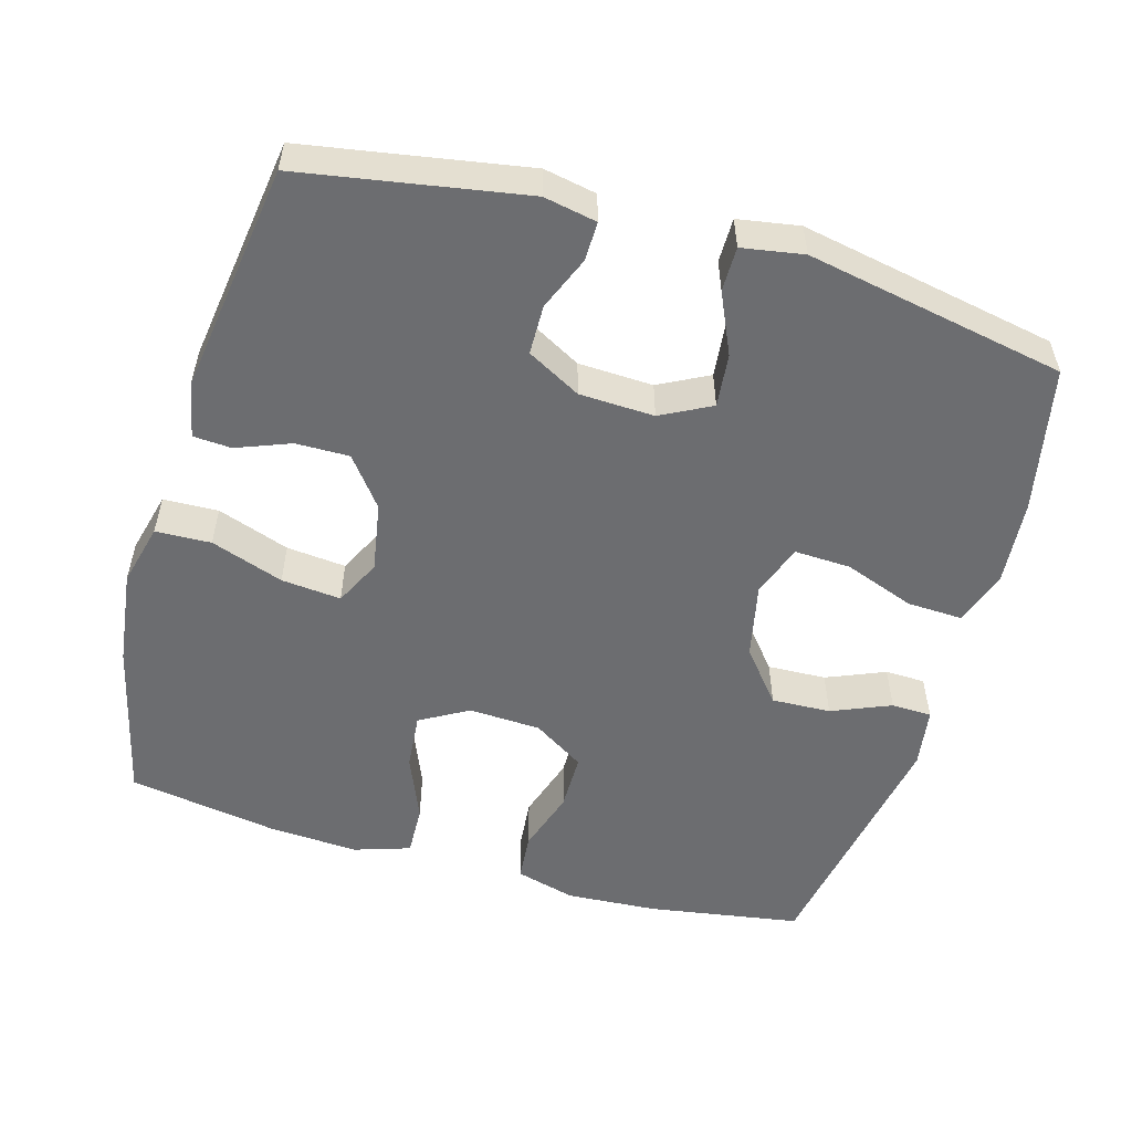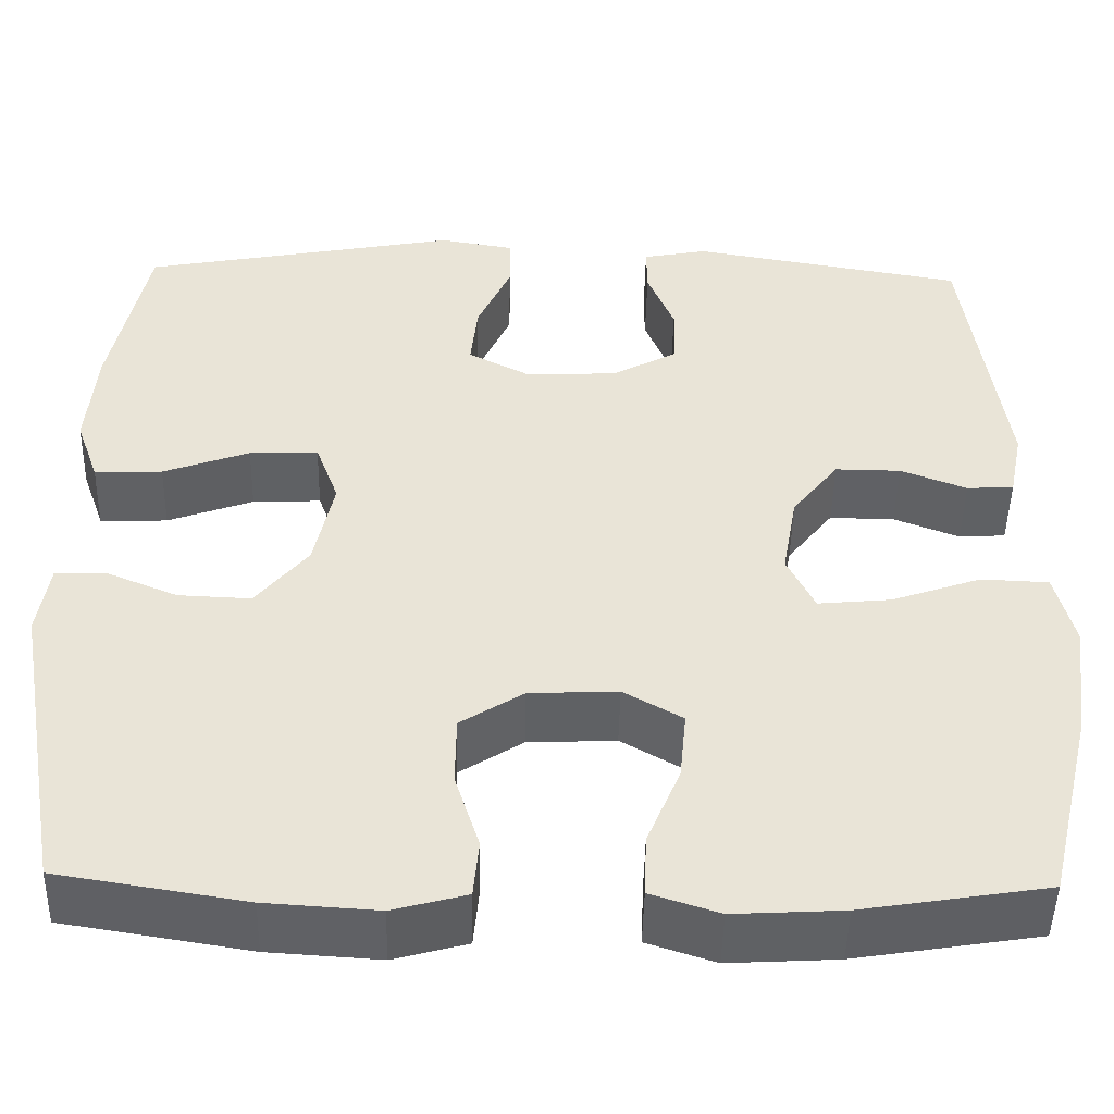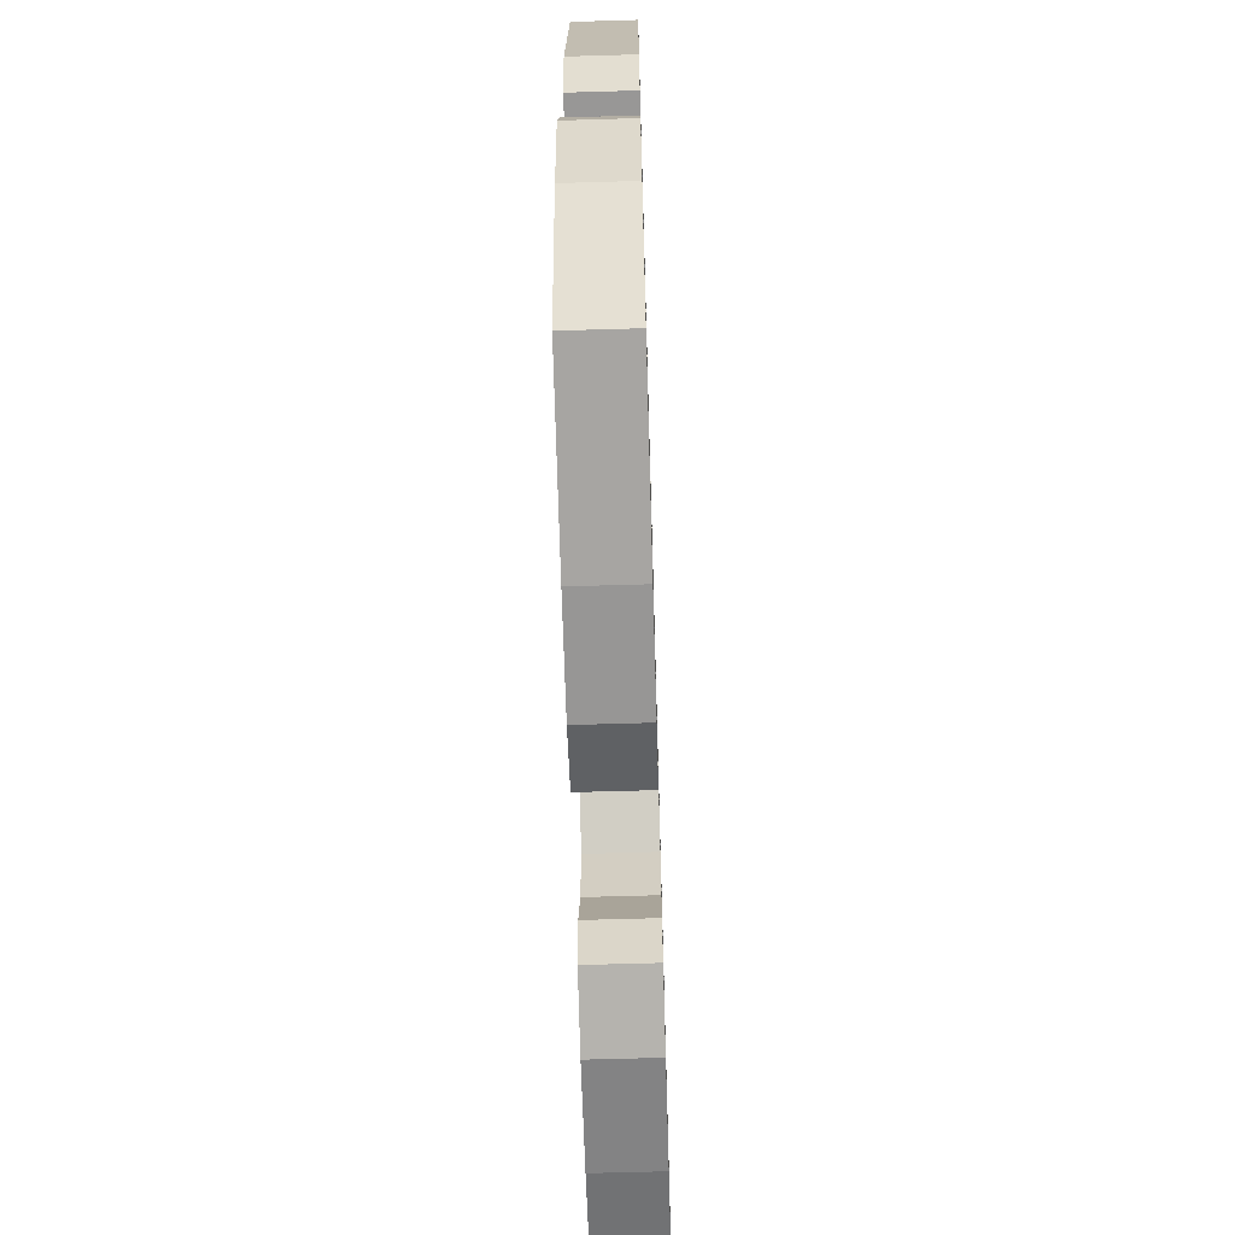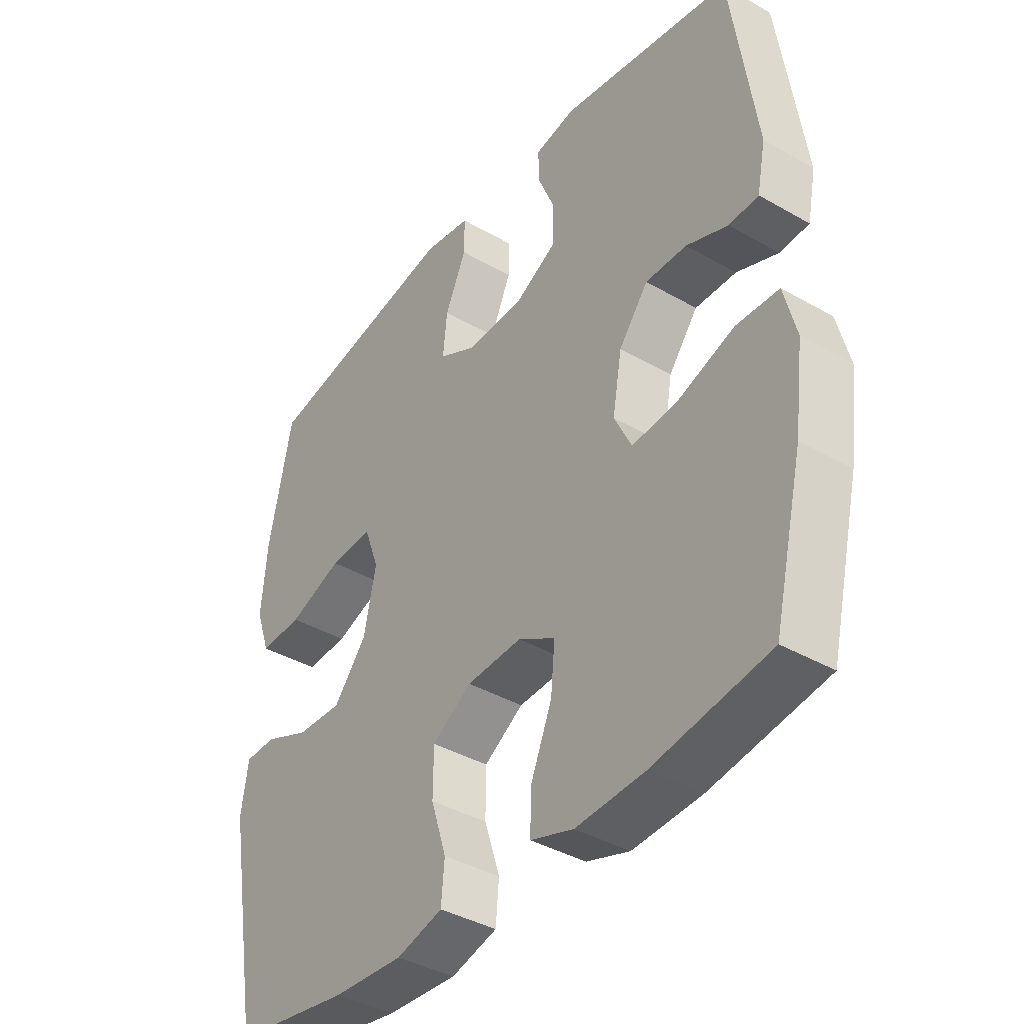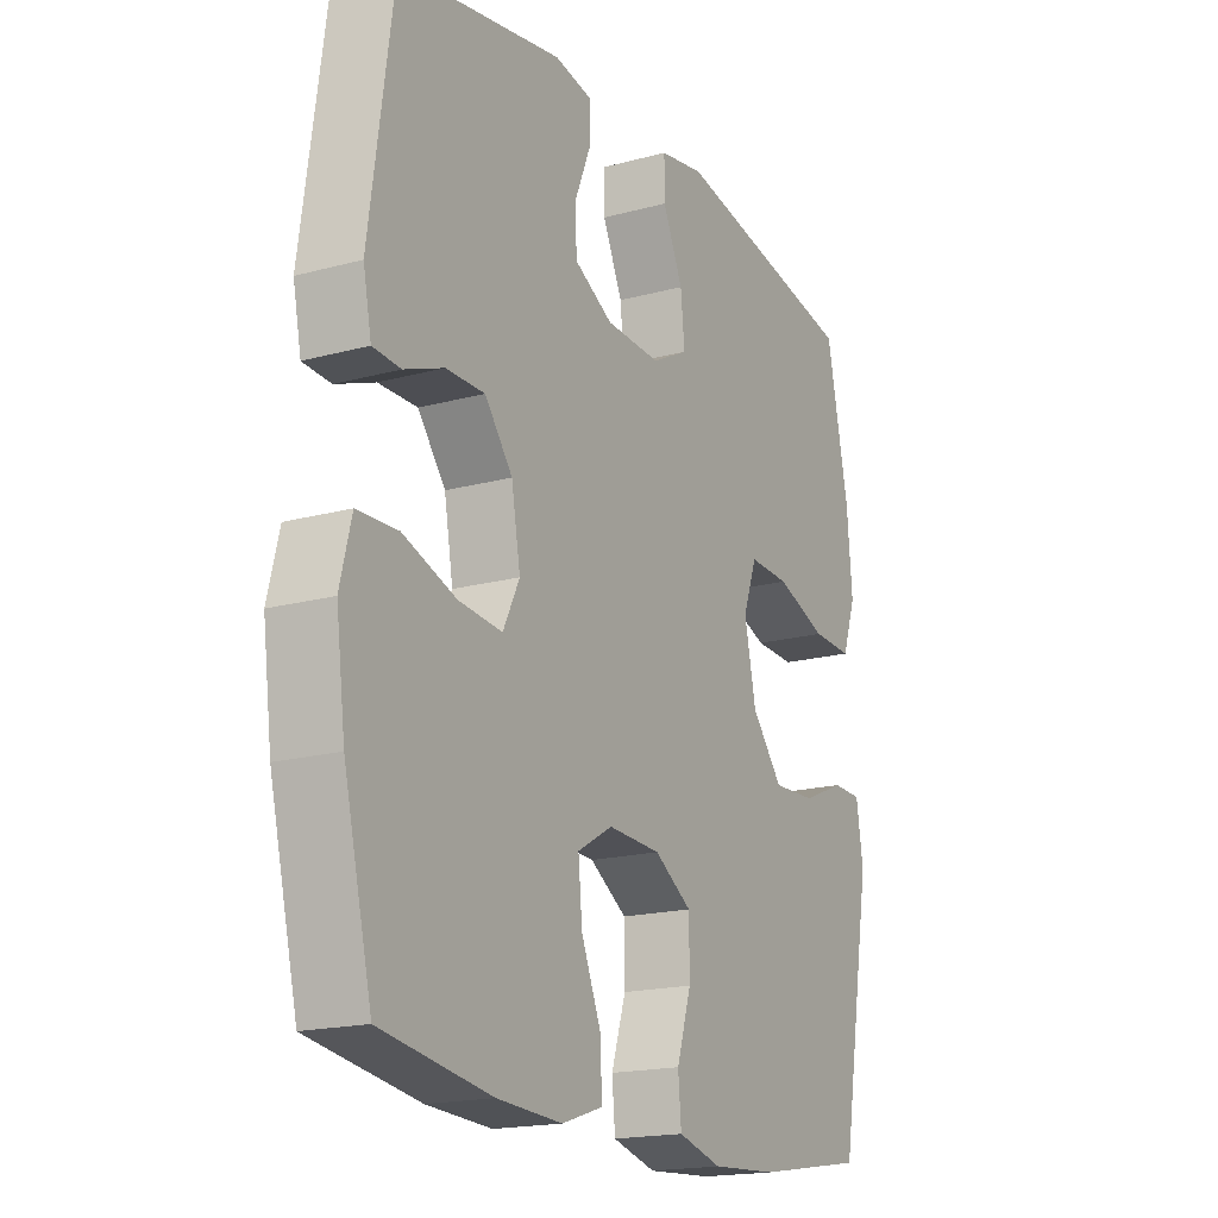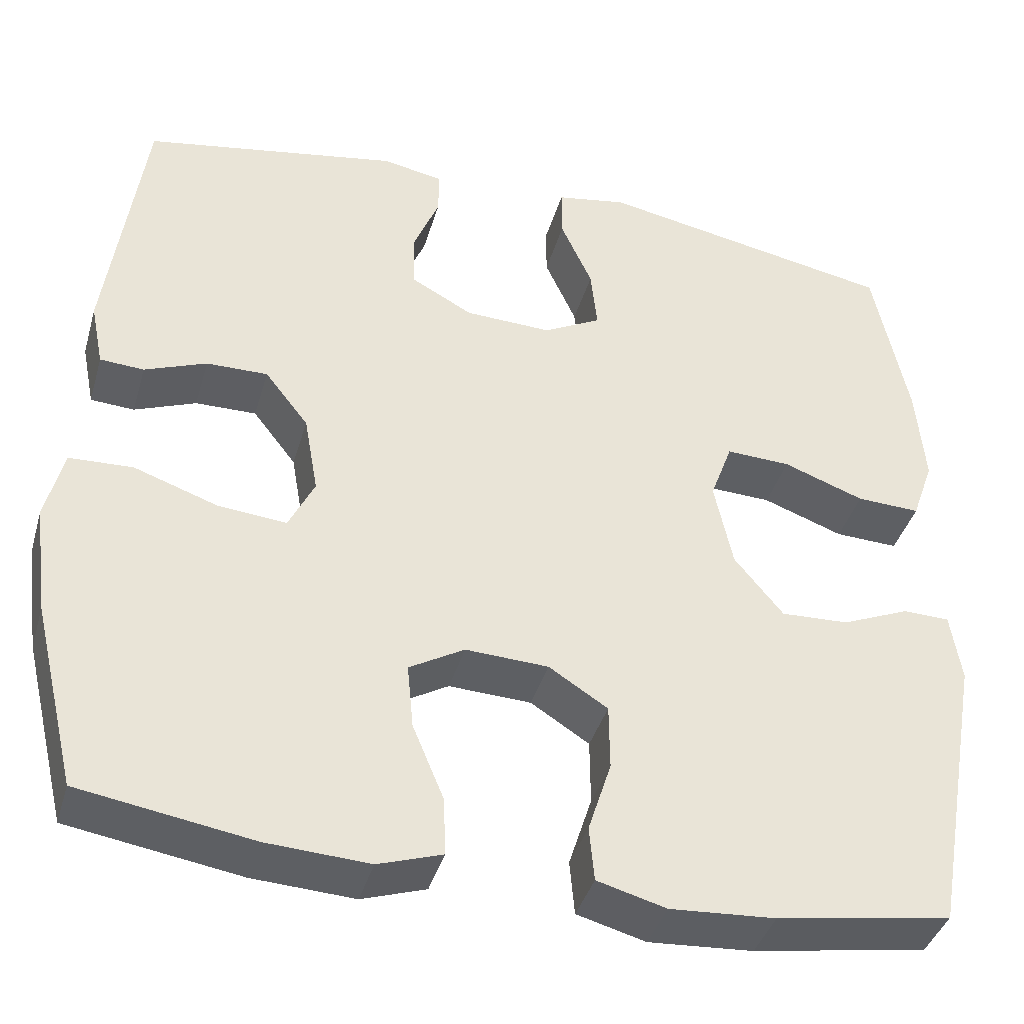
<metadata>
{"format":"obj","ext":"obj","renderer":"f3d","projection":"perspective","resolution":1024,"background":"white","views":[{"elev":-54.0,"azim":-16.1,"up":"+Y"},{"elev":-47.7,"azim":178.8,"up":"+Z"},{"elev":-64.8,"azim":-88.3,"up":"+Z"},{"elev":-39.3,"azim":-125.7,"up":"+Z"},{"elev":-18.0,"azim":-62.1,"up":"+Z"},{"elev":-39.6,"azim":-15.7,"up":"+Z"}]}
</metadata>
<code>
o path9460
v 0.1414 0.0375 0.566
v 0.0559 0.0375 0.5514
v 0.0561 0.0375 0.4897
v 0.09441 0.0375 0.4049
v 0.1021 0.0375 0.3306
v 0.03261 0.0375 0.2943
v -0.07167 0.0375 0.2984
v -0.1462 0.0375 0.339
v -0.1475 0.0375 0.4083
v -0.1168 0.0375 0.4834
v -0.1163 0.0375 0.5375
v -0.1895 0.0375 0.5515
v -0.4999 0.0375 0.4978
v -0.5445 0.0375 0.1779
v -0.529 0.0375 0.1003
v -0.4758 0.0375 0.097
v -0.4008 0.0375 0.1261
v -0.3265 0.0375 0.1269
v -0.2738 0.0375 0.05913
v -0.2569 0.0375 -0.0369
v -0.2883 0.0375 -0.1007
v -0.3713 0.0375 -0.09276
v -0.4726 0.0375 -0.0576
v -0.5494 0.0375 -0.06069
v -0.5711 0.0375 -0.1472
v -0.5536 0.0375 -0.2806
v -0.4999 0.0375 -0.5041
v -0.2907 0.0375 -0.538
v -0.1669 0.0375 -0.545
v -0.0893 0.0375 -0.5195
v -0.0921 0.0375 -0.4492
v -0.1299 0.0375 -0.3581
v -0.1374 0.0375 -0.2797
v -0.07046 0.0375 -0.2411
v 0.02981 0.0375 -0.2459
v 0.1011 0.0375 -0.2914
v 0.1018 0.0375 -0.3707
v 0.07386 0.0375 -0.4582
v 0.07991 0.0375 -0.524
v 0.1633 0.0375 -0.5467
v 0.2902 0.0375 -0.5385
v 0.5018 0.0375 -0.5041
v 0.5634 0.0375 -0.1543
v 0.5504 0.0375 -0.0705
v 0.4942 0.0375 -0.06889
v 0.4123 0.0375 -0.1032
v 0.3301 0.0375 -0.1067
v 0.2709 0.0375 -0.03447
v 0.2485 0.0375 0.07034
v 0.2749 0.0375 0.1428
v 0.3529 0.0375 0.1394
v 0.4507 0.0375 0.1037
v 0.5276 0.0375 0.1006
v 0.5539 0.0375 0.1754
v 0.5436 0.0375 0.2952
v 0.5018 0.0375 0.4978
v 0.1414 -0.0375 0.566
v 0.0559 -0.0375 0.5514
v 0.0561 -0.0375 0.4897
v 0.09441 -0.0375 0.4049
v 0.1021 -0.0375 0.3306
v 0.03261 -0.0375 0.2943
v -0.07167 -0.0375 0.2984
v -0.1462 -0.0375 0.339
v -0.1475 -0.0375 0.4083
v -0.1168 -0.0375 0.4834
v -0.1163 -0.0375 0.5375
v -0.1895 -0.0375 0.5515
v -0.4999 -0.0375 0.4978
v -0.5445 -0.0375 0.1779
v -0.529 -0.0375 0.1003
v -0.4758 -0.0375 0.097
v -0.4008 -0.0375 0.1261
v -0.3265 -0.0375 0.1269
v -0.2738 -0.0375 0.05913
v -0.2569 -0.0375 -0.0369
v -0.2883 -0.0375 -0.1007
v -0.3713 -0.0375 -0.09276
v -0.4726 -0.0375 -0.0576
v -0.5494 -0.0375 -0.06069
v -0.5711 -0.0375 -0.1472
v -0.5536 -0.0375 -0.2806
v -0.4999 -0.0375 -0.5041
v -0.2907 -0.0375 -0.538
v -0.1669 -0.0375 -0.545
v -0.0893 -0.0375 -0.5195
v -0.0921 -0.0375 -0.4492
v -0.1299 -0.0375 -0.3581
v -0.1374 -0.0375 -0.2797
v -0.07046 -0.0375 -0.2411
v 0.02981 -0.0375 -0.2459
v 0.1011 -0.0375 -0.2914
v 0.1018 -0.0375 -0.3707
v 0.07386 -0.0375 -0.4582
v 0.07991 -0.0375 -0.524
v 0.1633 -0.0375 -0.5467
v 0.2902 -0.0375 -0.5385
v 0.5018 -0.0375 -0.5041
v 0.5634 -0.0375 -0.1543
v 0.5504 -0.0375 -0.0705
v 0.4942 -0.0375 -0.06889
v 0.4123 -0.0375 -0.1032
v 0.3301 -0.0375 -0.1067
v 0.2709 -0.0375 -0.03447
v 0.2485 -0.0375 0.07034
v 0.2749 -0.0375 0.1428
v 0.3529 -0.0375 0.1394
v 0.4507 -0.0375 0.1037
v 0.5276 -0.0375 0.1006
v 0.5539 -0.0375 0.1754
v 0.5436 -0.0375 0.2952
v 0.5018 -0.0375 0.4978
v -0.5494 0.0375 -0.06069
v -0.5494 0.0375 -0.06069
v -0.5711 0.0375 -0.1472
v -0.5536 0.0375 -0.2806
v -0.4726 0.0375 -0.0576
v -0.5445 0.0375 0.1779
v -0.529 0.0375 0.1003
v -0.529 0.0375 0.1003
v -0.4758 0.0375 0.097
v -0.4999 0.0375 0.4978
v -0.4999 0.0375 0.4978
v -0.4999 0.0375 -0.5041
v -0.4999 0.0375 -0.5041
v -0.4008 0.0375 0.1261
v -0.3713 0.0375 -0.09276
v -0.2907 0.0375 -0.538
v -0.3265 0.0375 0.1269
v -0.2883 0.0375 -0.1007
v -0.2883 0.0375 -0.1007
v -0.2738 0.0375 0.05913
v -0.1895 0.0375 0.5515
v -0.1669 0.0375 -0.545
v -0.2569 0.0375 -0.0369
v -0.1163 0.0375 0.5375
v -0.1163 0.0375 0.5375
v -0.1299 0.0375 -0.3581
v -0.1374 0.0375 -0.2797
v -0.1374 0.0375 -0.2797
v -0.0893 0.0375 -0.5195
v -0.0893 0.0375 -0.5195
v -0.1168 0.0375 0.4834
v -0.1475 0.0375 0.4083
v -0.1462 0.0375 0.339
v -0.1462 0.0375 0.339
v -0.07167 0.0375 0.2984
v -0.07046 0.0375 -0.2411
v -0.0921 0.0375 -0.4492
v 0.03261 0.0375 0.2943
v 0.02981 0.0375 -0.2459
v 0.1011 0.0375 -0.2914
v 0.1021 0.0375 0.3306
v 0.1021 0.0375 0.3306
v 0.1414 0.0375 0.566
v 0.0559 0.0375 0.5514
v 0.0559 0.0375 0.5514
v 0.0561 0.0375 0.4897
v 0.09441 0.0375 0.4049
v 0.1018 0.0375 -0.3707
v 0.07386 0.0375 -0.4582
v 0.07991 0.0375 -0.524
v 0.07991 0.0375 -0.524
v 0.1633 0.0375 -0.5467
v 0.2902 0.0375 -0.5385
v 0.2485 0.0375 0.07034
v 0.2749 0.0375 0.1428
v 0.2749 0.0375 0.1428
v 0.2709 0.0375 -0.03447
v 0.3301 0.0375 -0.1067
v 0.3529 0.0375 0.1394
v 0.4123 0.0375 -0.1032
v 0.4507 0.0375 0.1037
v 0.4942 0.0375 -0.06889
v 0.5276 0.0375 0.1006
v 0.5276 0.0375 0.1006
v 0.5018 0.0375 0.4978
v 0.5018 0.0375 0.4978
v 0.5018 0.0375 -0.5041
v 0.5018 0.0375 -0.5041
v 0.5504 0.0375 -0.0705
v 0.5504 0.0375 -0.0705
v 0.5436 0.0375 0.2952
v 0.5539 0.0375 0.1754
v 0.5634 0.0375 -0.1543
v -0.5494 -0.0375 -0.06069
v -0.5494 -0.0375 -0.06069
v -0.5711 -0.0375 -0.1472
v -0.5536 -0.0375 -0.2806
v -0.4726 -0.0375 -0.0576
v -0.5445 -0.0375 0.1779
v -0.529 -0.0375 0.1003
v -0.529 -0.0375 0.1003
v -0.4758 -0.0375 0.097
v -0.4999 -0.0375 0.4978
v -0.4999 -0.0375 0.4978
v -0.4999 -0.0375 -0.5041
v -0.4999 -0.0375 -0.5041
v -0.4008 -0.0375 0.1261
v -0.3713 -0.0375 -0.09276
v -0.2907 -0.0375 -0.538
v -0.3265 -0.0375 0.1269
v -0.2883 -0.0375 -0.1007
v -0.2883 -0.0375 -0.1007
v -0.2738 -0.0375 0.05913
v -0.1895 -0.0375 0.5515
v -0.1669 -0.0375 -0.545
v -0.2569 -0.0375 -0.0369
v -0.1163 -0.0375 0.5375
v -0.1163 -0.0375 0.5375
v -0.1299 -0.0375 -0.3581
v -0.1374 -0.0375 -0.2797
v -0.1374 -0.0375 -0.2797
v -0.0893 -0.0375 -0.5195
v -0.0893 -0.0375 -0.5195
v -0.1168 -0.0375 0.4834
v -0.1475 -0.0375 0.4083
v -0.1462 -0.0375 0.339
v -0.1462 -0.0375 0.339
v -0.07167 -0.0375 0.2984
v -0.07046 -0.0375 -0.2411
v -0.0921 -0.0375 -0.4492
v 0.03261 -0.0375 0.2943
v 0.02981 -0.0375 -0.2459
v 0.1011 -0.0375 -0.2914
v 0.1021 -0.0375 0.3306
v 0.1021 -0.0375 0.3306
v 0.1414 -0.0375 0.566
v 0.0559 -0.0375 0.5514
v 0.0559 -0.0375 0.5514
v 0.0561 -0.0375 0.4897
v 0.09441 -0.0375 0.4049
v 0.1018 -0.0375 -0.3707
v 0.07386 -0.0375 -0.4582
v 0.07991 -0.0375 -0.524
v 0.07991 -0.0375 -0.524
v 0.1633 -0.0375 -0.5467
v 0.2902 -0.0375 -0.5385
v 0.2485 -0.0375 0.07034
v 0.2749 -0.0375 0.1428
v 0.2749 -0.0375 0.1428
v 0.2709 -0.0375 -0.03447
v 0.3301 -0.0375 -0.1067
v 0.3529 -0.0375 0.1394
v 0.4123 -0.0375 -0.1032
v 0.4507 -0.0375 0.1037
v 0.4942 -0.0375 -0.06889
v 0.5276 -0.0375 0.1006
v 0.5276 -0.0375 0.1006
v 0.5018 -0.0375 0.4978
v 0.5018 -0.0375 0.4978
v 0.5018 -0.0375 -0.5041
v 0.5018 -0.0375 -0.5041
v 0.5504 -0.0375 -0.0705
v 0.5504 -0.0375 -0.0705
v 0.5436 -0.0375 0.2952
v 0.5539 -0.0375 0.1754
v 0.5634 -0.0375 -0.1543
f 195 217 206
f 212 203 189
f 200 189 203
f 205 220 202
f 228 232 250
f 190 188 200
f 247 258 254
f 252 243 238
f 238 225 233
f 208 223 205
f 208 221 224
f 203 221 208
f 232 226 250
f 205 223 220
f 226 240 244
f 224 225 242
f 245 252 258
f 201 211 212
f 222 207 214
f 243 252 245
f 191 199 195
f 197 201 189
f 232 228 231
f 238 233 237
f 245 258 247
f 218 217 195
f 186 188 190
f 202 220 218
f 212 189 201
f 208 239 223
f 239 240 223
f 225 238 243
f 231 228 229
f 237 234 235
f 207 211 201
f 199 202 195
f 211 207 222
f 194 199 191
f 250 244 256
f 194 191 192
f 208 224 239
f 188 189 200
f 239 224 242
f 242 225 243
f 206 217 216
f 206 216 209
f 223 240 226
f 233 234 237
f 221 203 212
f 195 202 218
f 256 246 257
f 257 246 248
f 256 244 246
f 226 244 250
f 114 25 81 187
f 25 26 82 81
f 23 24 80 79
f 14 120 193 70
f 15 16 72 71
f 123 14 70 196
f 26 125 198 82
f 16 17 73 72
f 22 23 79 78
f 27 28 84 83
f 17 18 74 73
f 131 22 78 204
f 18 19 75 74
f 12 13 69 68
f 28 29 85 84
f 20 21 77 76
f 19 20 76 75
f 137 12 68 210
f 32 140 213 88
f 29 142 215 85
f 10 11 67 66
f 9 10 66 65
f 146 9 65 219
f 7 8 64 63
f 33 34 90 89
f 31 32 88 87
f 30 31 87 86
f 6 7 63 62
f 34 35 91 90
f 35 36 92 91
f 154 6 62 227
f 1 157 230 57
f 2 3 59 58
f 3 4 60 59
f 37 38 94 93
f 38 163 236 94
f 39 40 96 95
f 4 5 61 60
f 36 37 93 92
f 40 41 97 96
f 49 168 241 105
f 48 49 105 104
f 47 48 104 103
f 50 51 107 106
f 46 47 103 102
f 51 52 108 107
f 45 46 102 101
f 52 176 249 108
f 178 1 57 251
f 41 180 253 97
f 182 45 101 255
f 55 56 112 111
f 54 55 111 110
f 53 54 110 109
f 43 44 100 99
f 42 43 99 98
f 122 133 144
f 139 116 130
f 127 130 116
f 132 129 147
f 155 177 159
f 117 127 115
f 174 181 185
f 179 165 170
f 165 160 152
f 135 132 150
f 135 151 148
f 130 135 148
f 159 177 153
f 132 147 150
f 153 171 167
f 151 169 152
f 172 185 179
f 128 139 138
f 149 141 134
f 170 172 179
f 118 122 126
f 124 116 128
f 159 158 155
f 165 164 160
f 172 174 185
f 145 122 144
f 113 117 115
f 129 145 147
f 139 128 116
f 135 150 166
f 166 150 167
f 152 170 165
f 158 156 155
f 164 162 161
f 134 128 138
f 126 122 129
f 138 149 134
f 121 118 126
f 177 183 171
f 121 119 118
f 135 166 151
f 115 127 116
f 166 169 151
f 169 170 152
f 133 143 144
f 133 136 143
f 150 153 167
f 160 164 161
f 148 139 130
f 122 145 129
f 183 184 173
f 184 175 173
f 183 173 171
f 153 177 171

</code>
